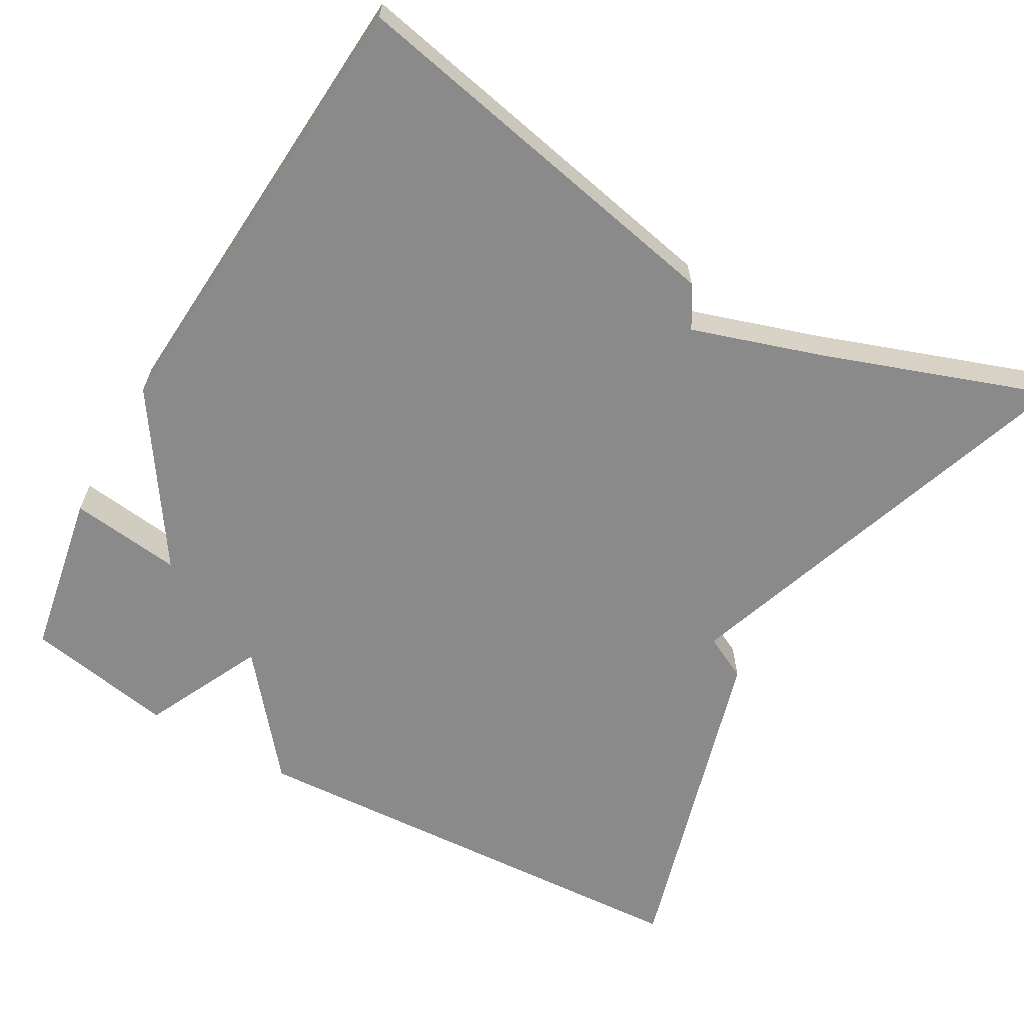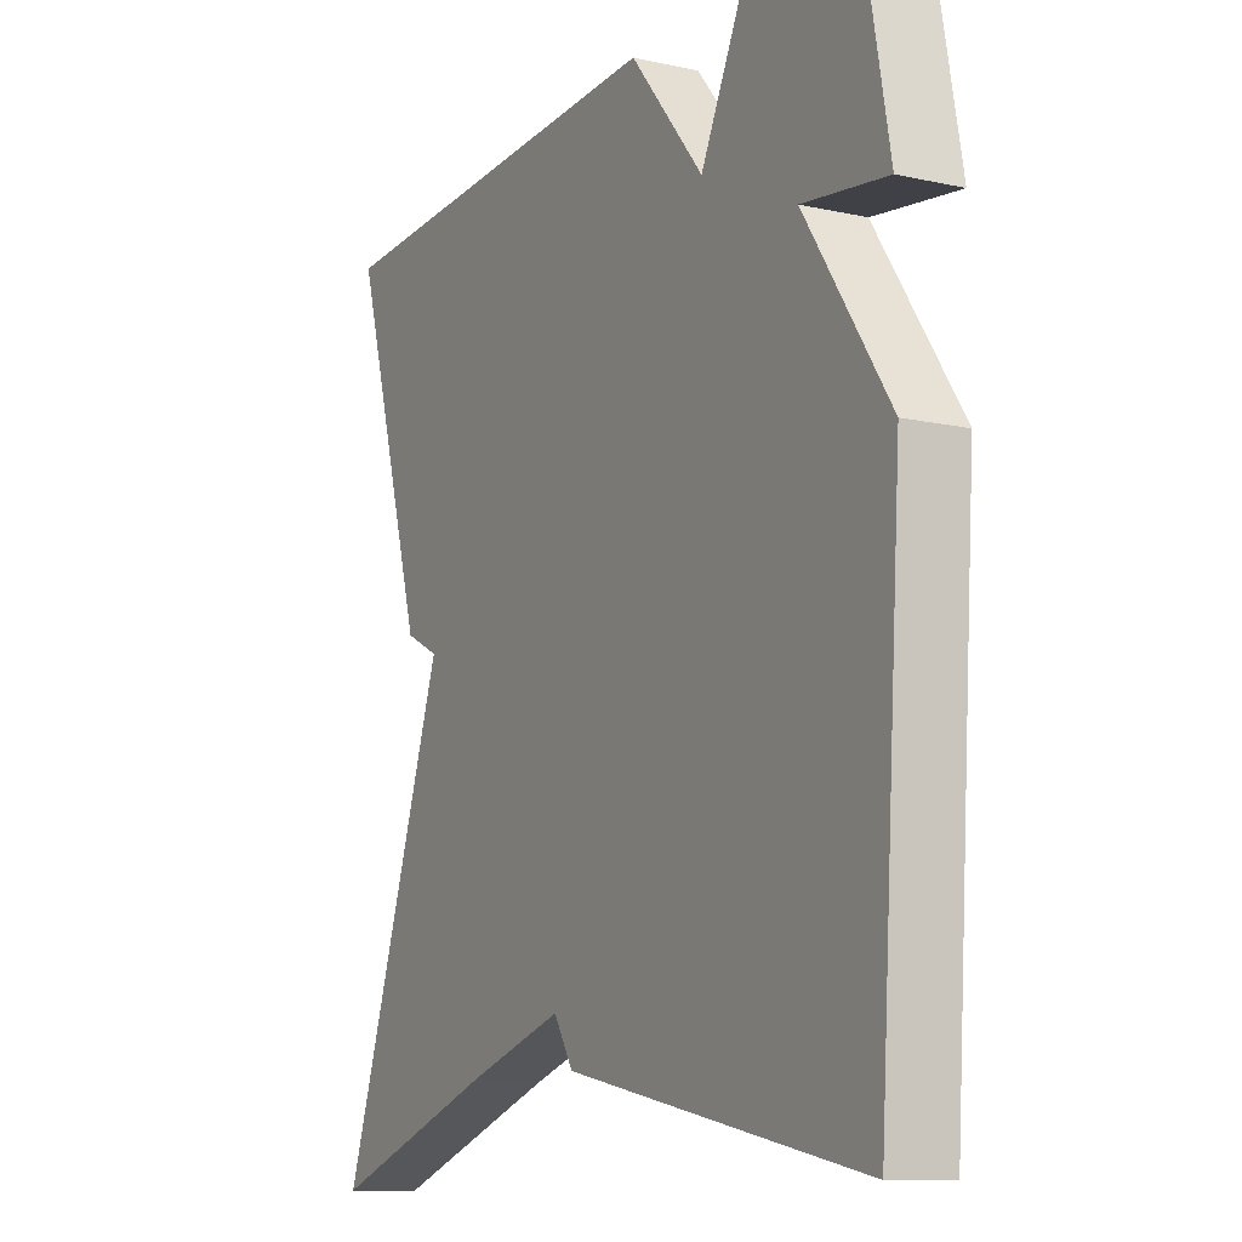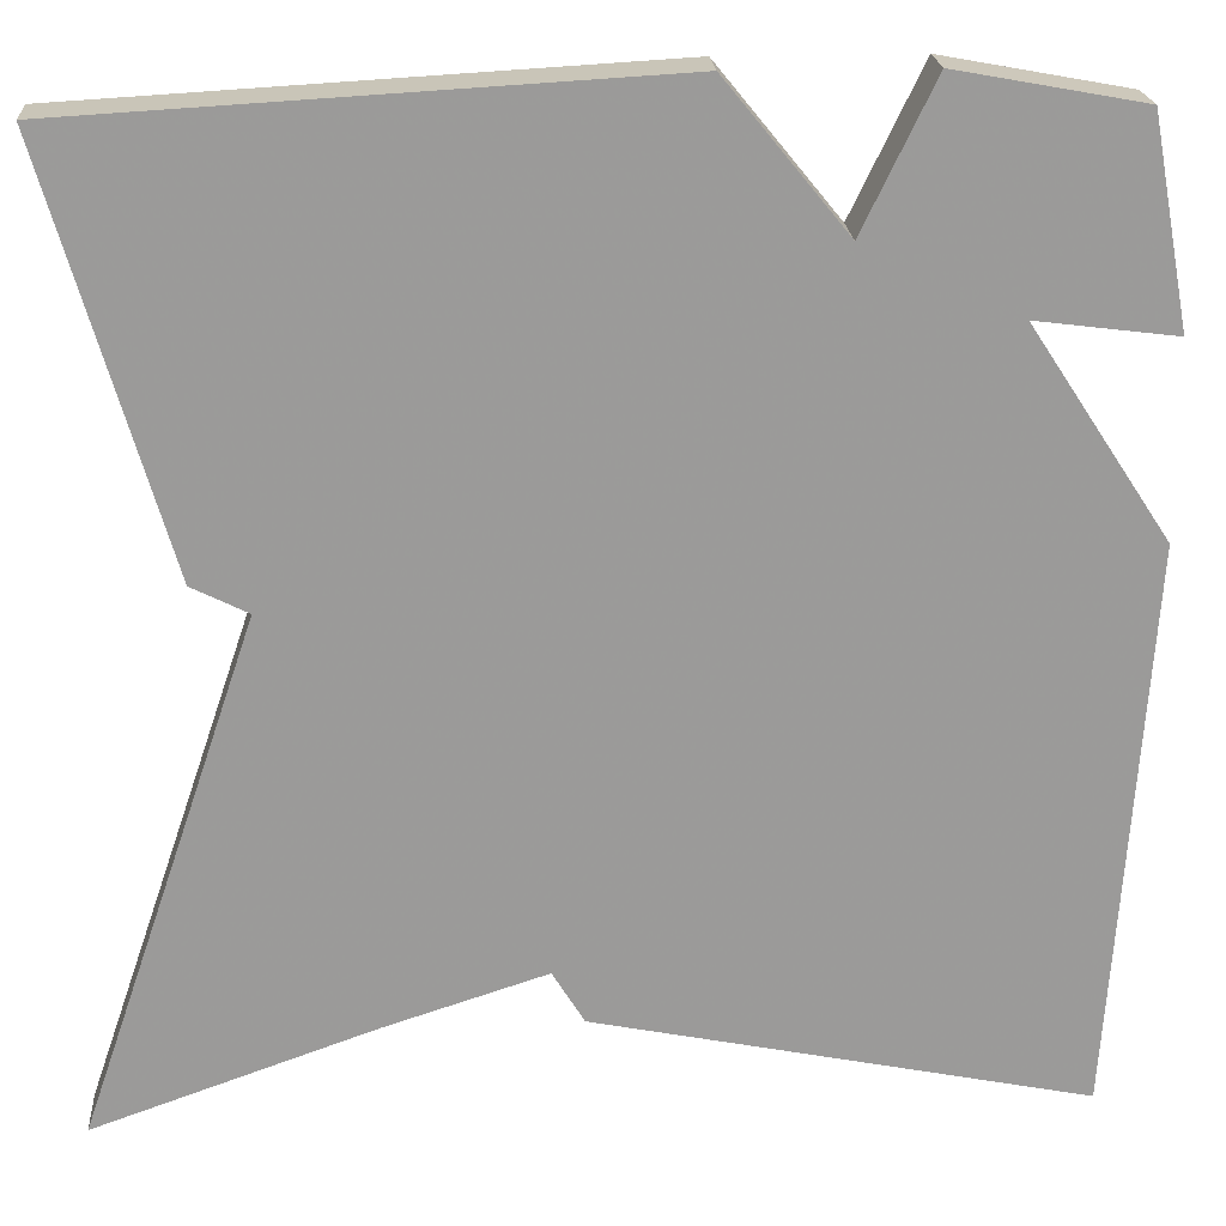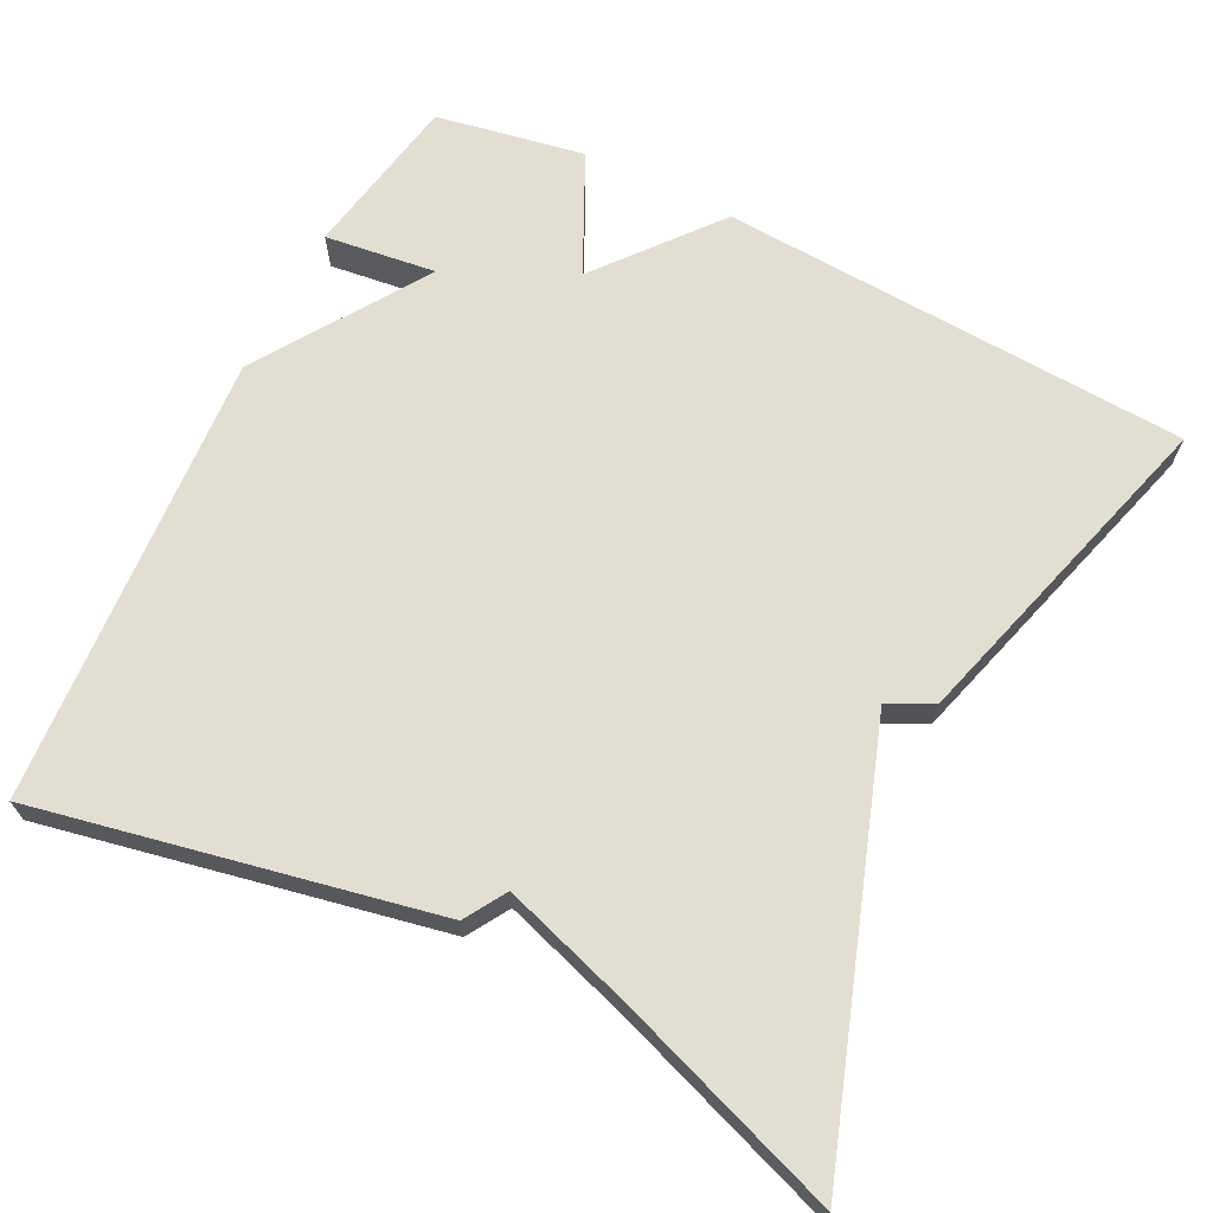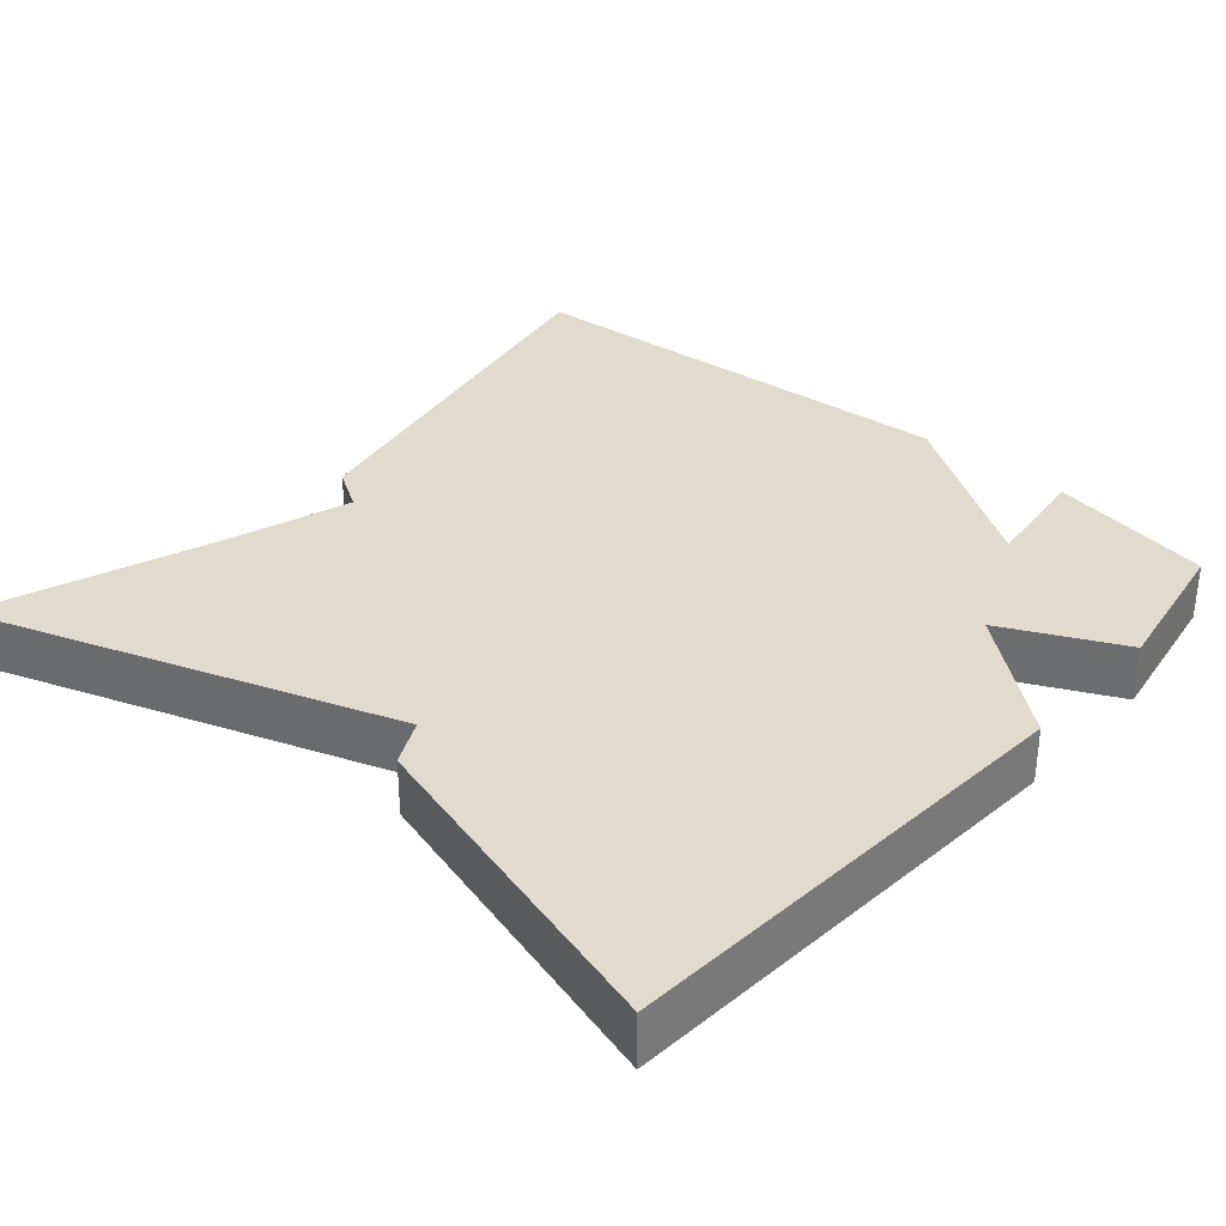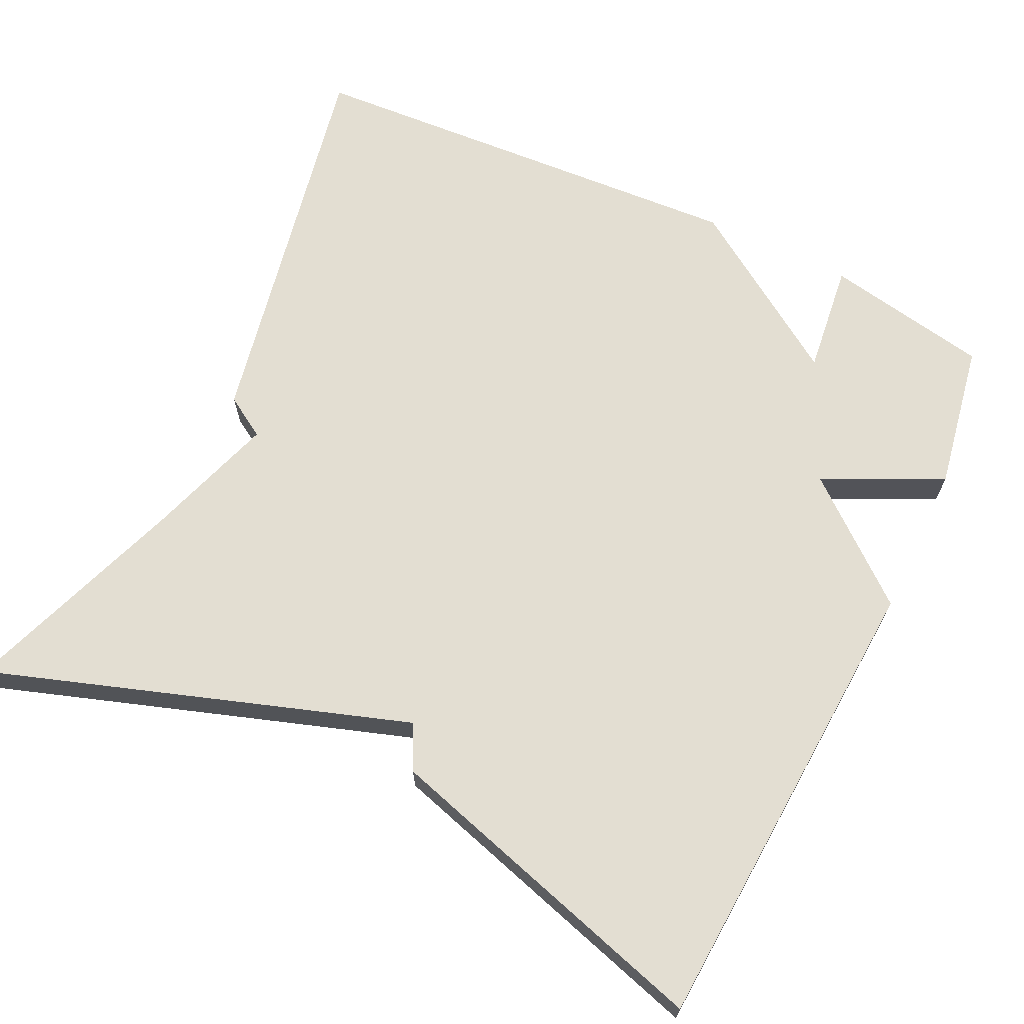
<metadata>
{"format":"obj","ext":"obj","renderer":"f3d","projection":"perspective","resolution":1024,"background":"white","views":[{"elev":-63.4,"azim":150.3,"up":"+Y"},{"elev":-11.1,"azim":61.5,"up":"+Z"},{"elev":20.8,"azim":-3.8,"up":"+Z"},{"elev":67.6,"azim":-153.4,"up":"+Y"},{"elev":33.3,"azim":-48.9,"up":"+Y"},{"elev":67.4,"azim":-64.1,"up":"+Y"}]}
</metadata>
<code>
v -0.5 0.07 0.5
v 0.108 0.07 0.535
v 0.234 0.07 0.381
v 0.308 0.07 0.535
v 0.5 0.07 0.5
v 0.539 0.07 0.287
v 0.395 0.07 0.305
v 0.539 0.07 0.087
v 0.5 0.07 -0.5
v -0.01 0.07 -0.397
v -0.043 0.07 -0.343
v -0.21 0.07 -0.397
v -0.5 0.07 -0.5
v -0.375 0.07 -0.133
v -0.317 0.07 0.038
v -0.375 0.07 0.067
v -0.5 0 0.5
v 0.108 0 0.535
v 0.234 0 0.381
v 0.308 0 0.535
v 0.5 0 0.5
v 0.539 0 0.287
v 0.395 0 0.305
v 0.539 0 0.087
v 0.5 0 -0.5
v -0.01 0 -0.397
v -0.043 0 -0.343
v -0.21 0 -0.397
v -0.5 0 -0.5
v -0.375 0 -0.133
v -0.317 0 0.038
v -0.375 0 0.067
f 1 2 3
f 16 1 3
f 15 16 3
f 14 15 3
f 12 13 14 3
f 11 12 3
f 10 11 3
f 9 10 3
f 8 9 3
f 7 8 3
f 5 6 7
f 4 5 7
f 3 4 7
f 19 18 17
f 19 17 32
f 19 32 31
f 19 31 30
f 19 30 29 28
f 19 28 27
f 19 27 26
f 19 26 25
f 19 25 24
f 19 24 23
f 23 22 21
f 23 21 20
f 23 20 19
f 1 17 18 2
f 2 18 19 3
f 3 19 20 4
f 4 20 21 5
f 5 21 22 6
f 6 22 23 7
f 7 23 24 8
f 8 24 25 9
f 9 25 26 10
f 10 26 27 11
f 11 27 28 12
f 12 28 29 13
f 13 29 30 14
f 14 30 31 15
f 15 31 32 16
f 16 32 17 1

</code>
